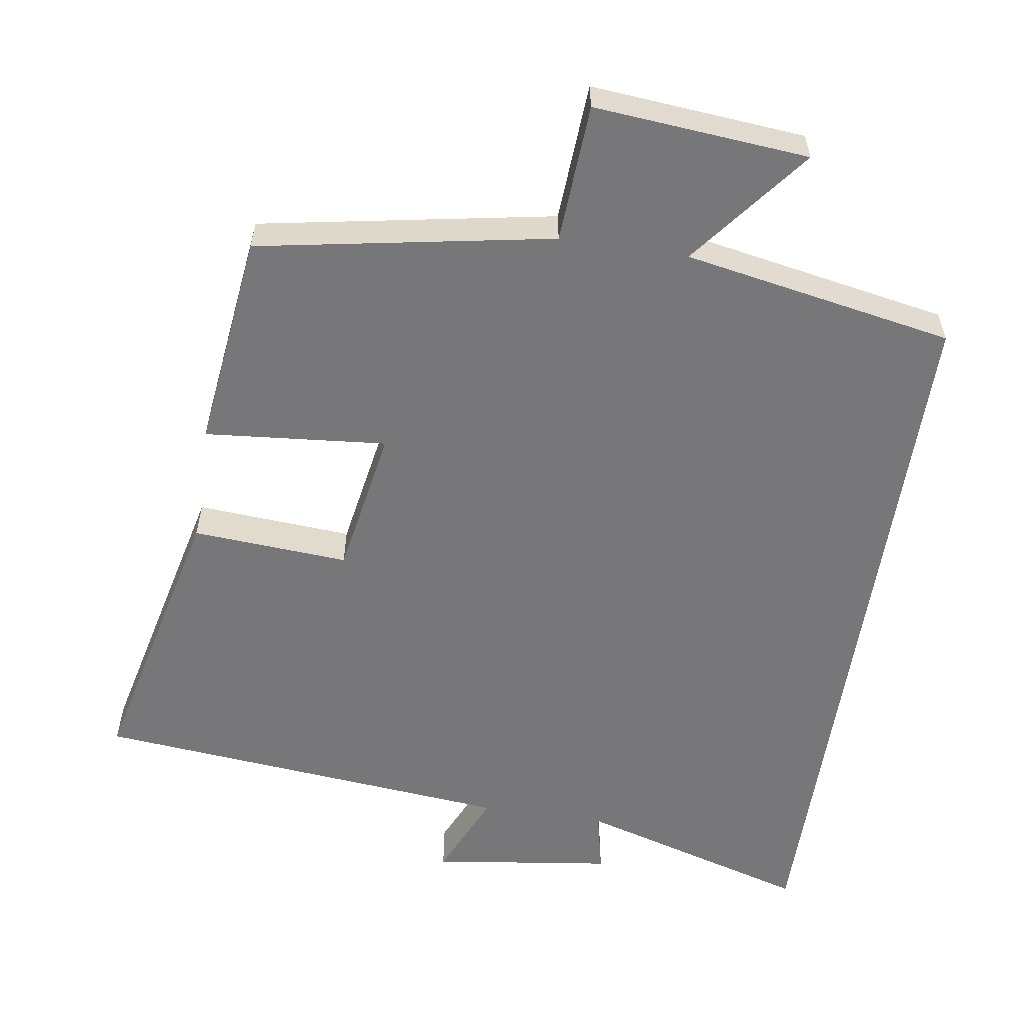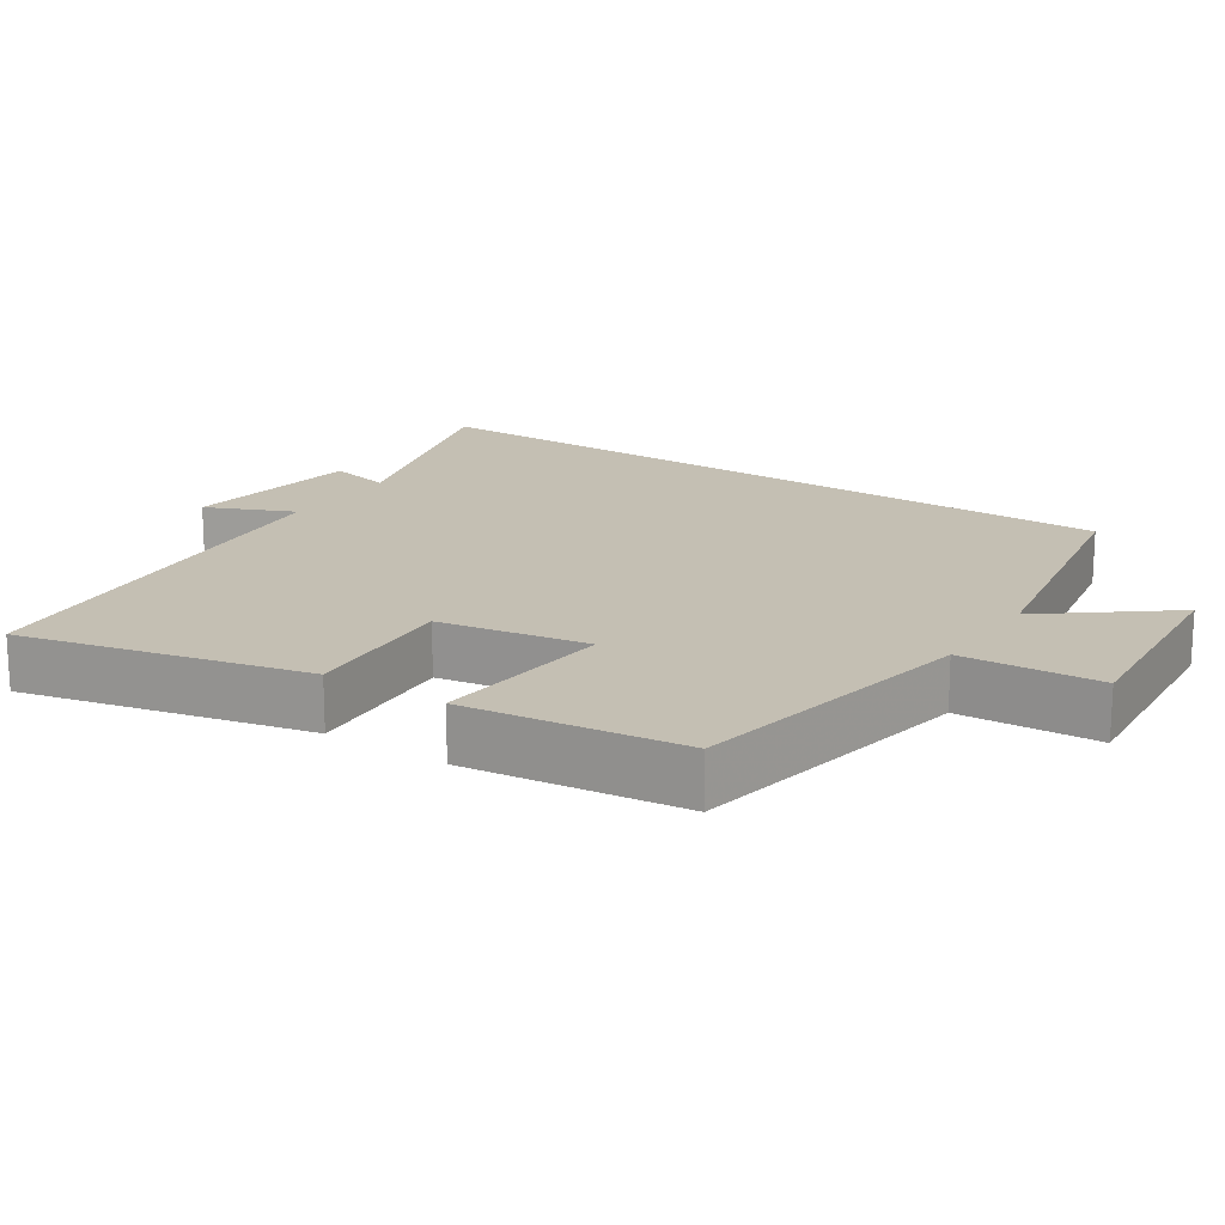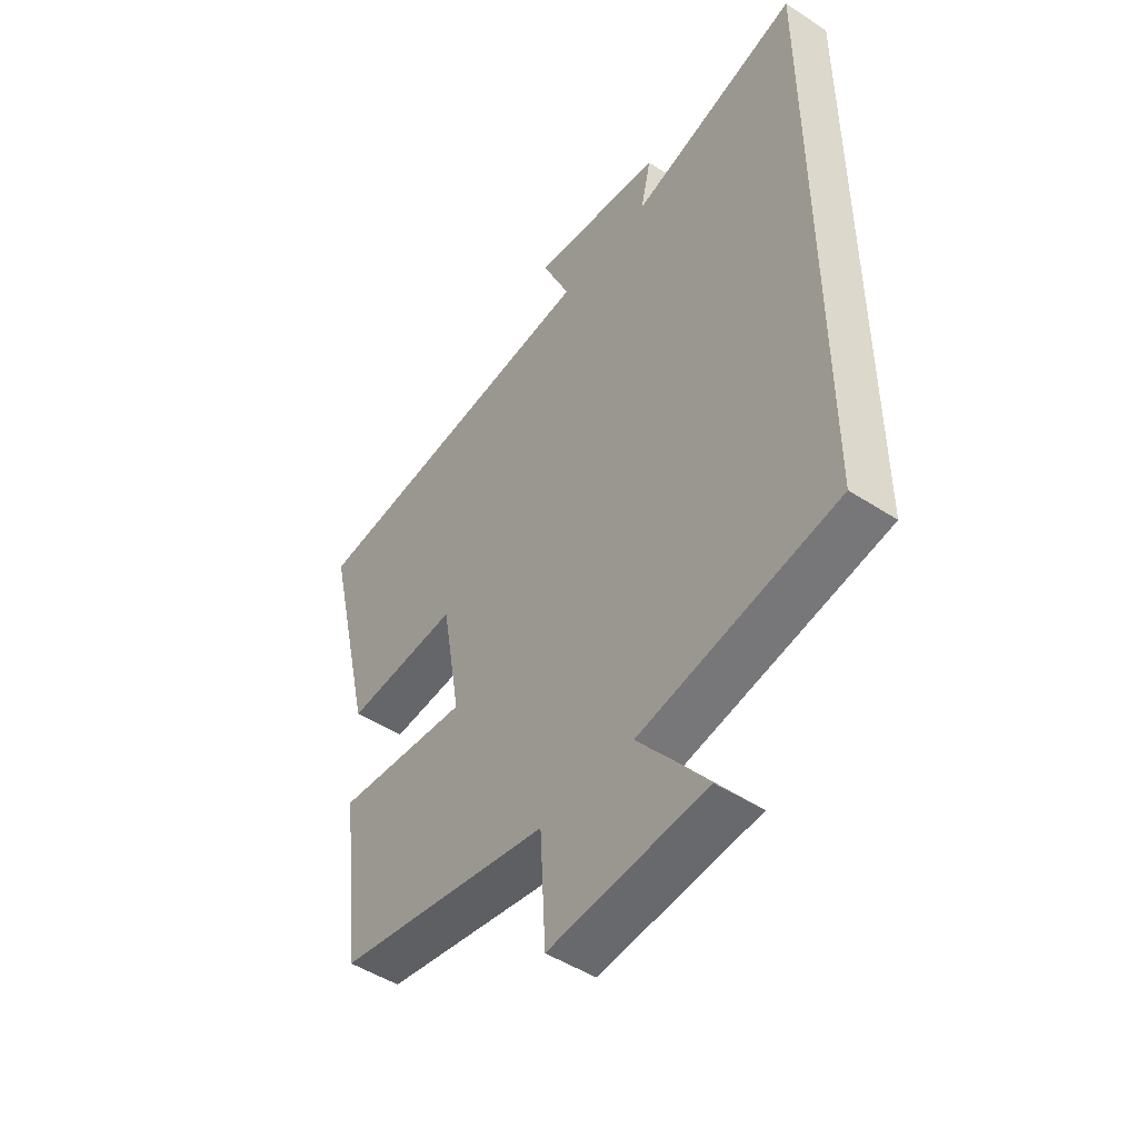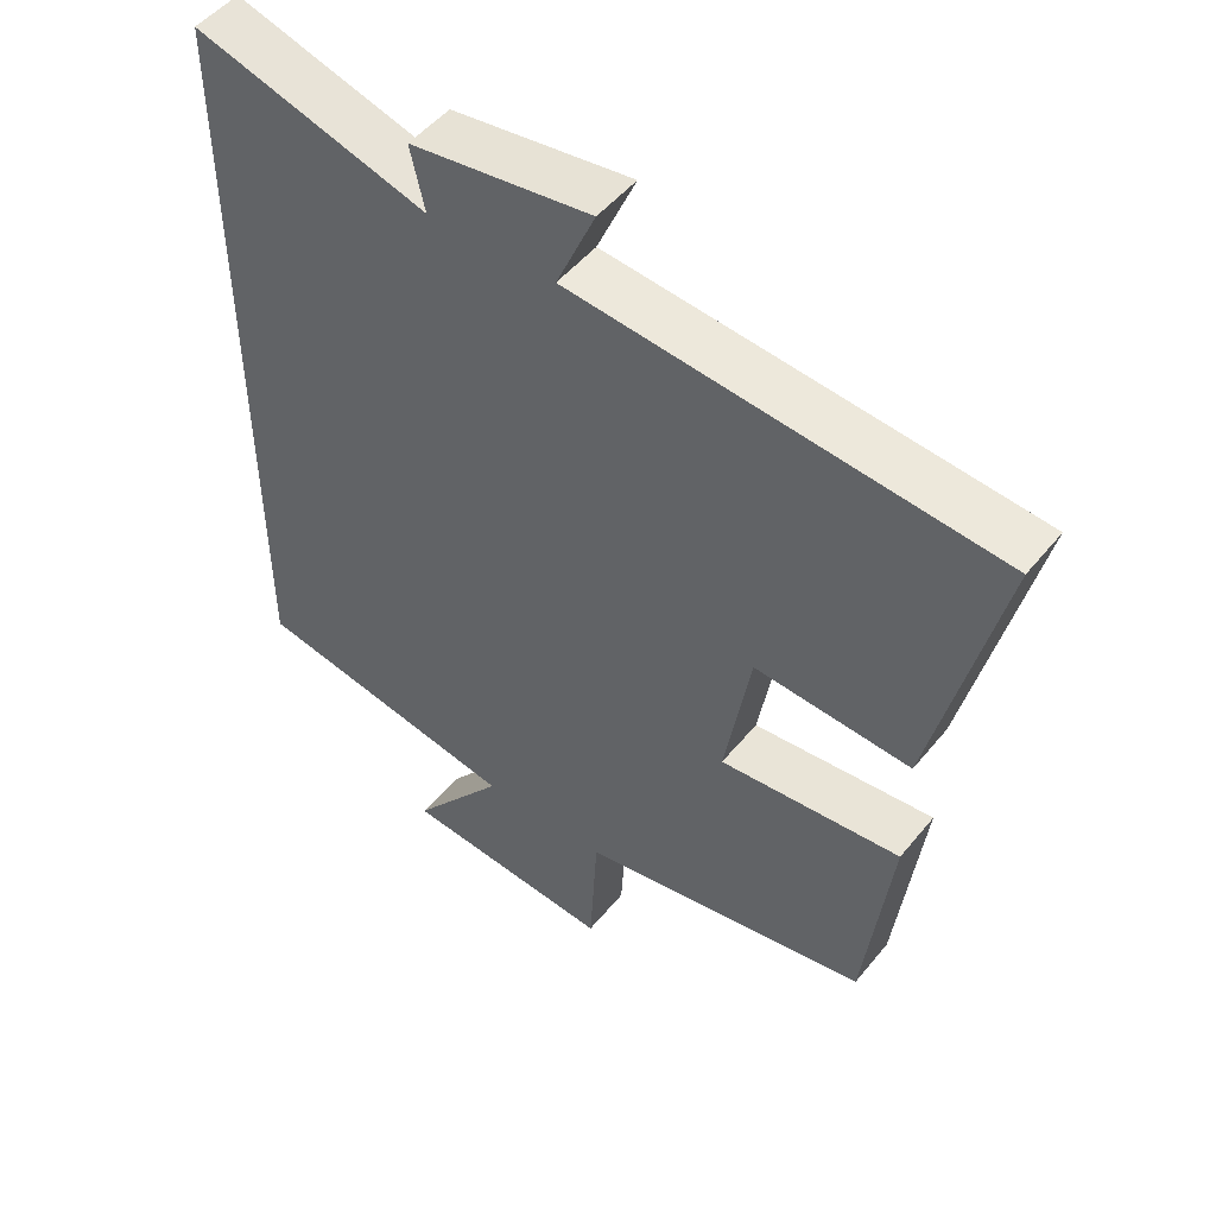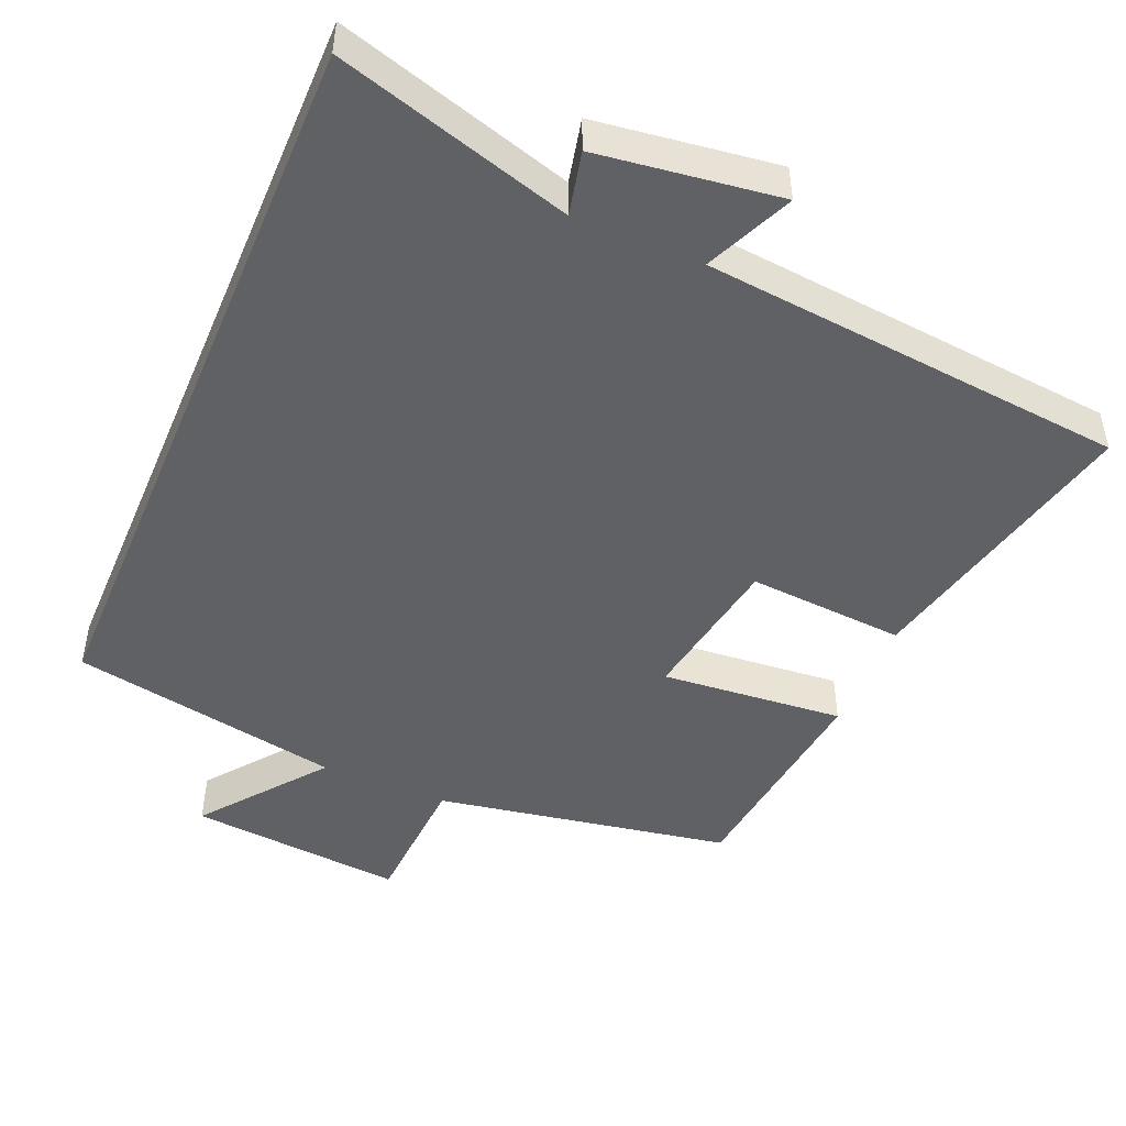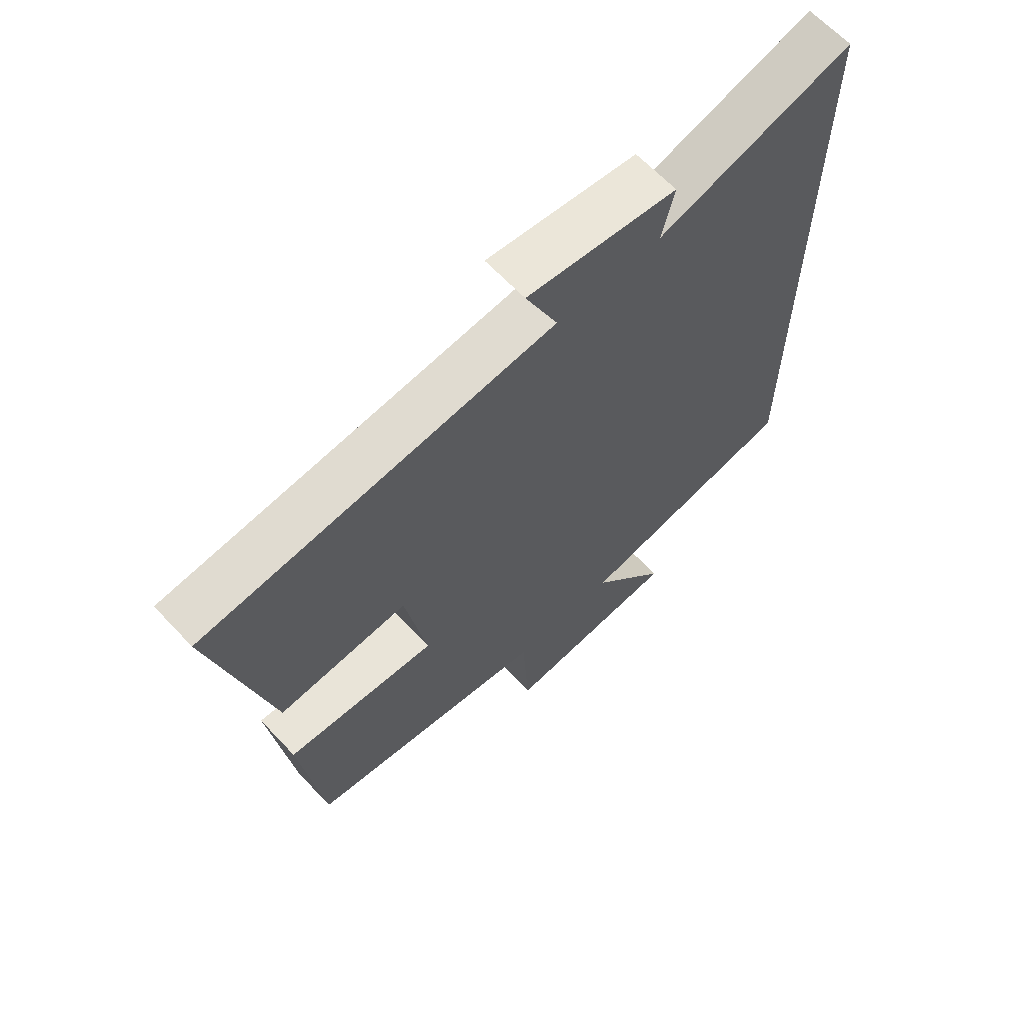
<metadata>
{"format":"obj","ext":"obj","renderer":"f3d","projection":"perspective","resolution":1024,"background":"white","views":[{"elev":-57.2,"azim":171.3,"up":"+Y"},{"elev":17.9,"azim":123.6,"up":"+Y"},{"elev":-48.4,"azim":-126.1,"up":"+Z"},{"elev":49.9,"azim":37.5,"up":"+Z"},{"elev":-47.9,"azim":-23.0,"up":"+Y"},{"elev":64.8,"azim":136.8,"up":"+Z"}]}
</metadata>
<code>
v 0.593 0.07 0.444
v 0.5 0.07 0.048
v 0.282 0.07 0.063
v 0.246 0.07 -0.145
v 0.5 0.07 -0.122
v 0.463 0.07 -0.426
v 0.054 0.07 -0.5
v 0.043 0.07 -0.693
v -0.255 0.07 -0.667
v -0.124 0.07 -0.5
v -0.5 0.07 -0.431
v -0.5 0.07 0.596
v -0.174 0.07 0.5
v -0.194 0.07 0.588
v 0.058 0.07 0.622
v 0.004 0.07 0.5
v 0.593 0 0.444
v 0.5 0 0.048
v 0.282 0 0.063
v 0.246 0 -0.145
v 0.5 0 -0.122
v 0.463 0 -0.426
v 0.054 0 -0.5
v 0.043 0 -0.693
v -0.255 0 -0.667
v -0.124 0 -0.5
v -0.5 0 -0.431
v -0.5 0 0.596
v -0.174 0 0.5
v -0.194 0 0.588
v 0.058 0 0.622
v 0.004 0 0.5
f 13 14 15 16
f 13 16 1 2
f 10 11 12 13
f 7 8 9 10
f 4 5 6 7
f 3 4 7 10
f 13 2 3
f 3 10 13
f 32 31 30 29
f 18 17 32 29
f 29 28 27 26
f 26 25 24 23
f 23 22 21 20
f 26 23 20 19
f 19 18 29
f 29 26 19
f 1 17 18 2
f 2 18 19 3
f 3 19 20 4
f 4 20 21 5
f 5 21 22 6
f 6 22 23 7
f 7 23 24 8
f 8 24 25 9
f 9 25 26 10
f 10 26 27 11
f 11 27 28 12
f 12 28 29 13
f 13 29 30 14
f 14 30 31 15
f 15 31 32 16
f 16 32 17 1

</code>
